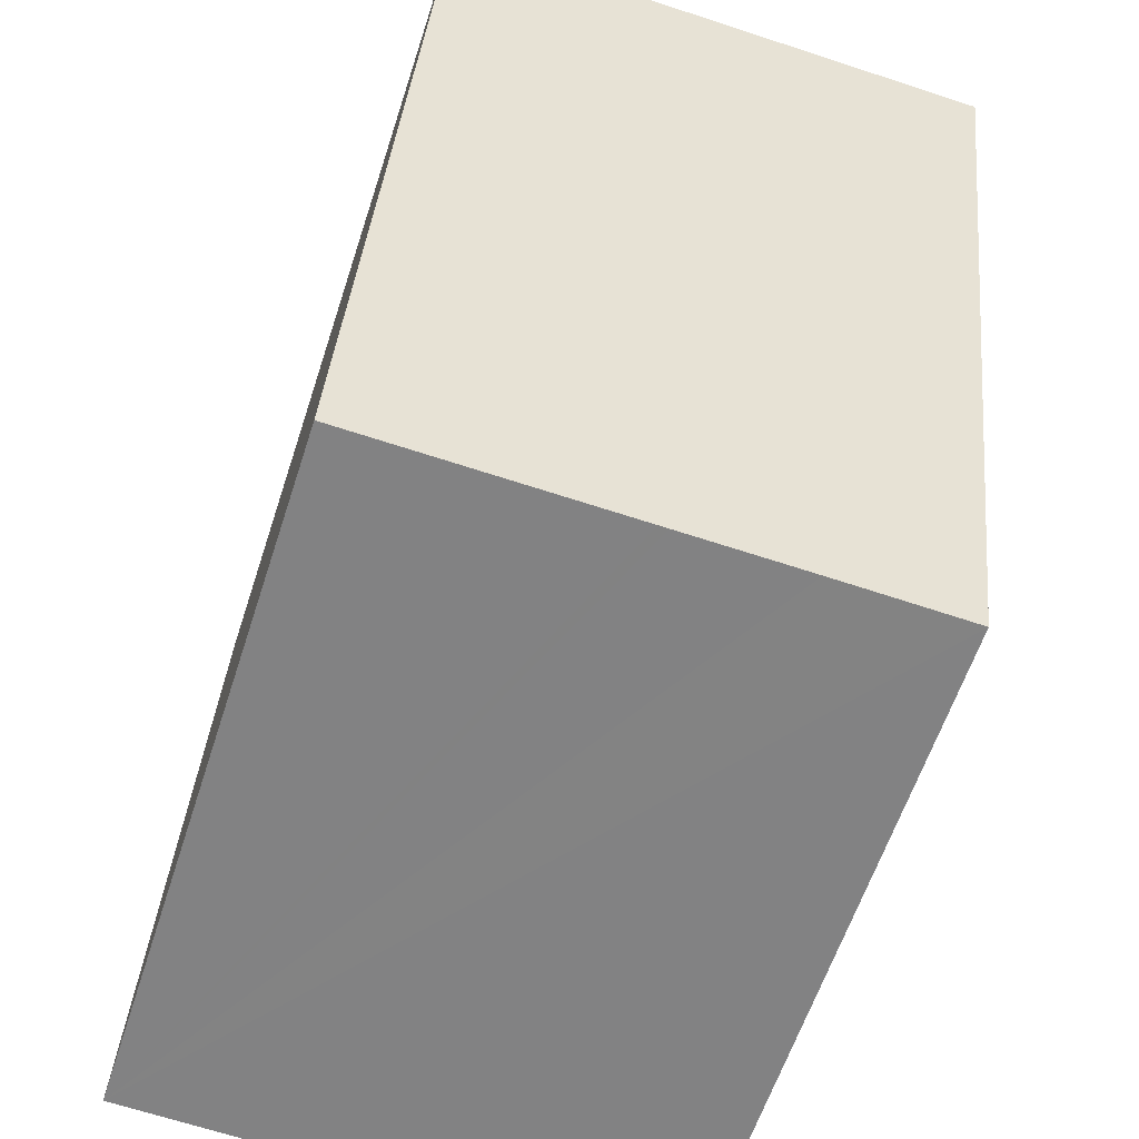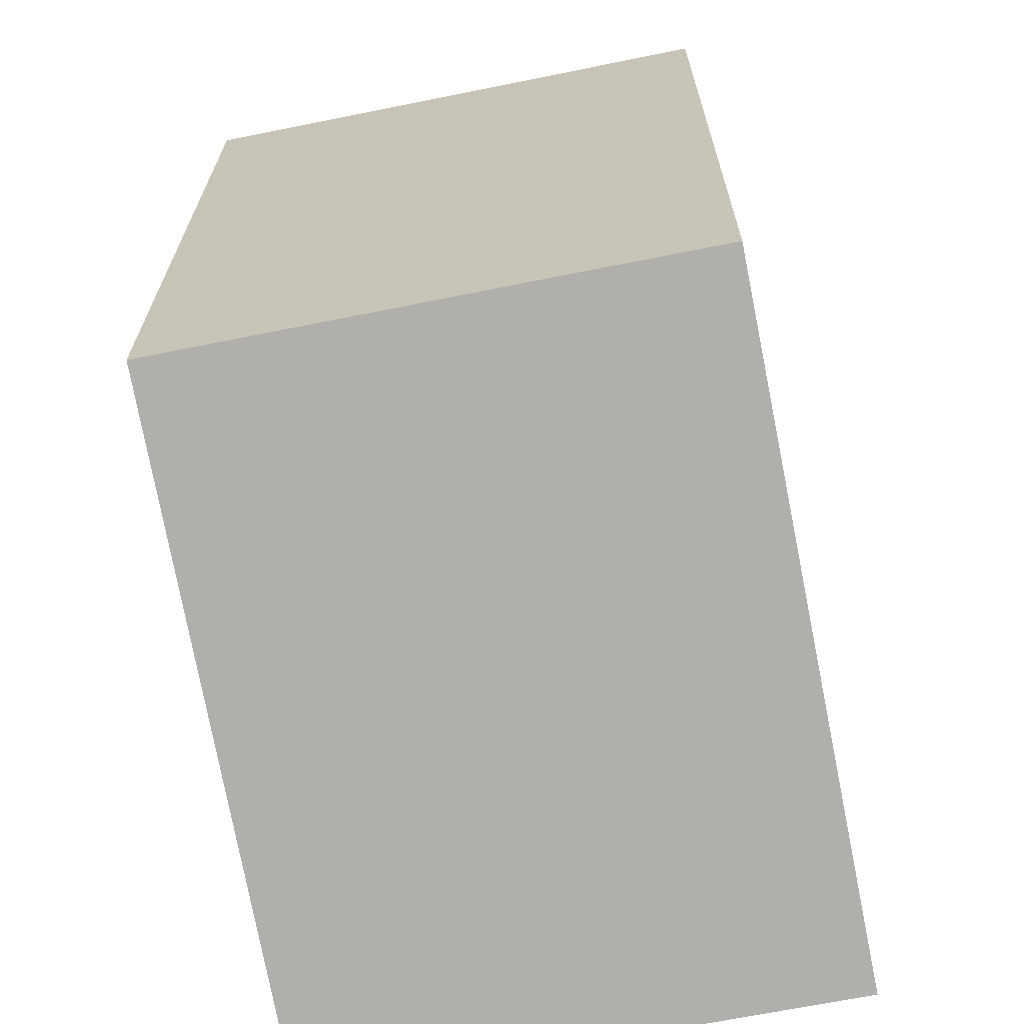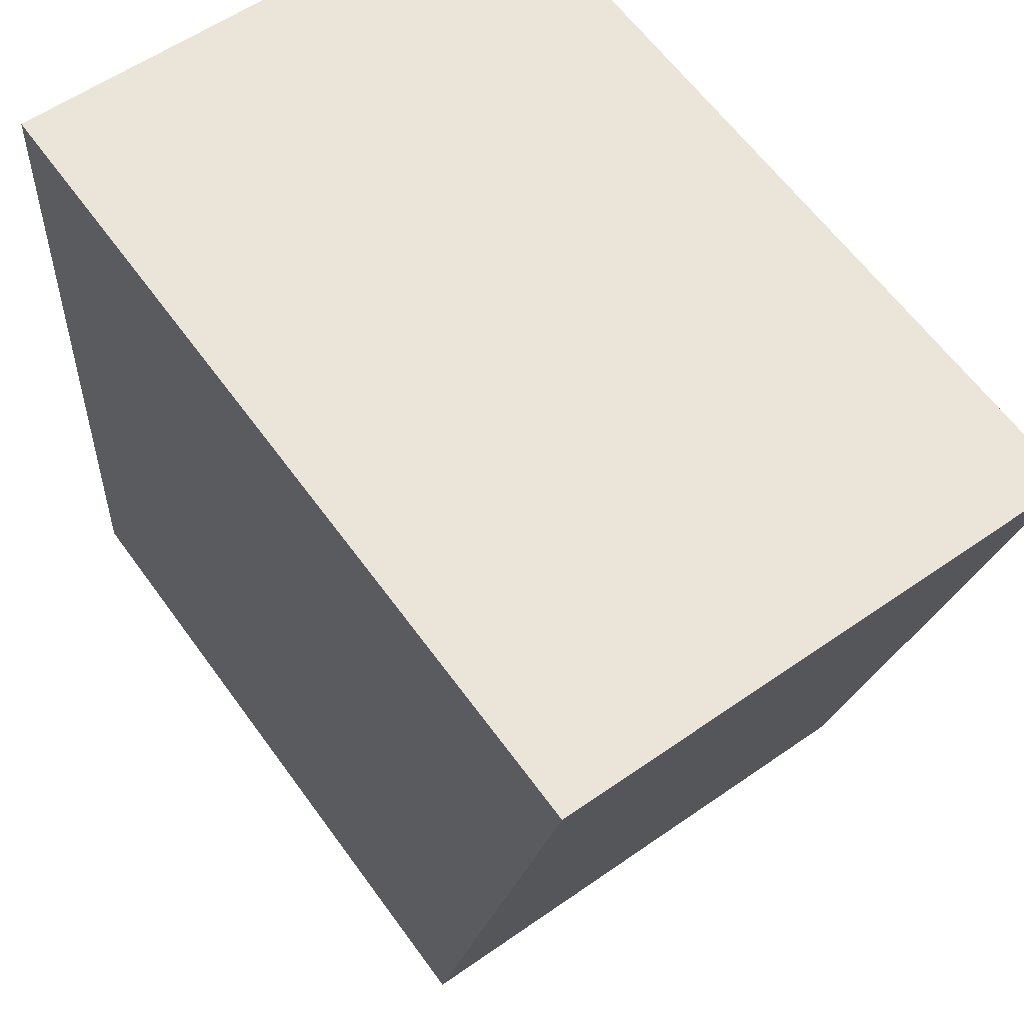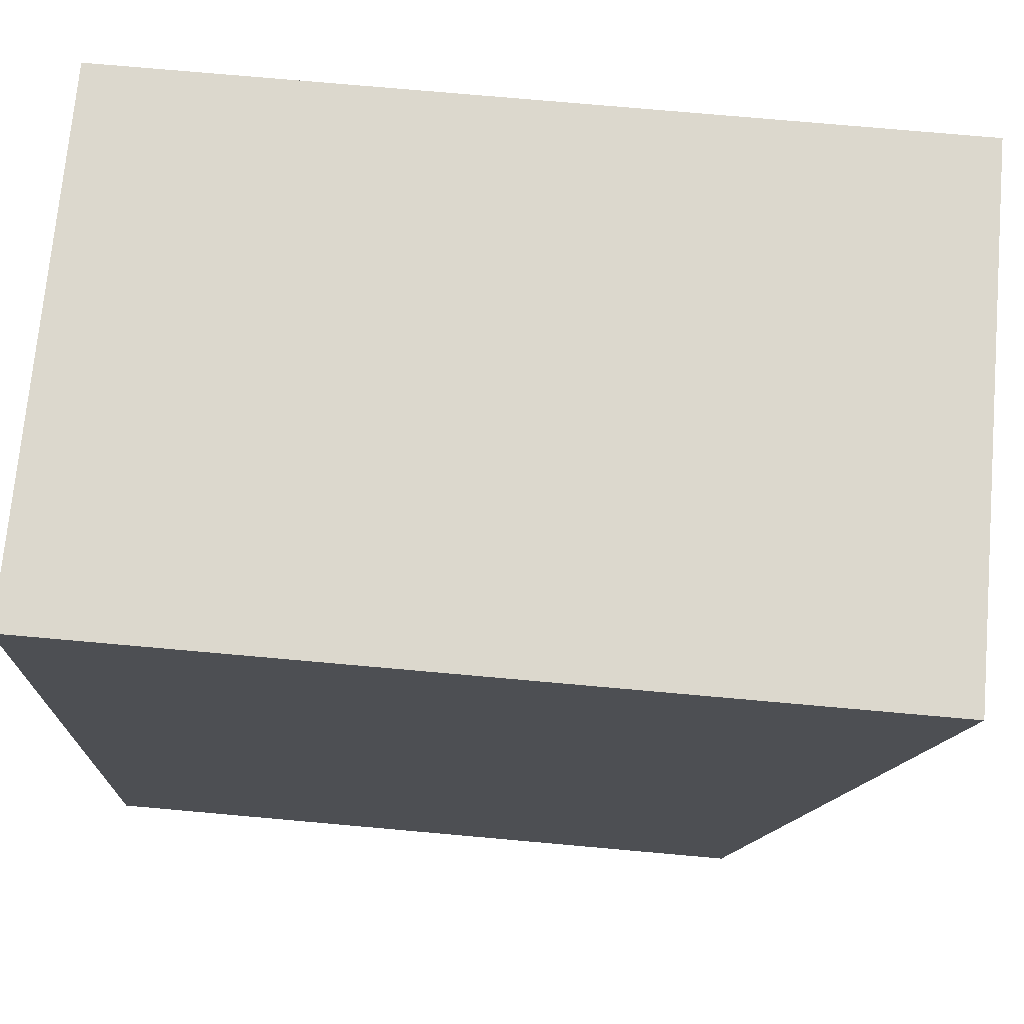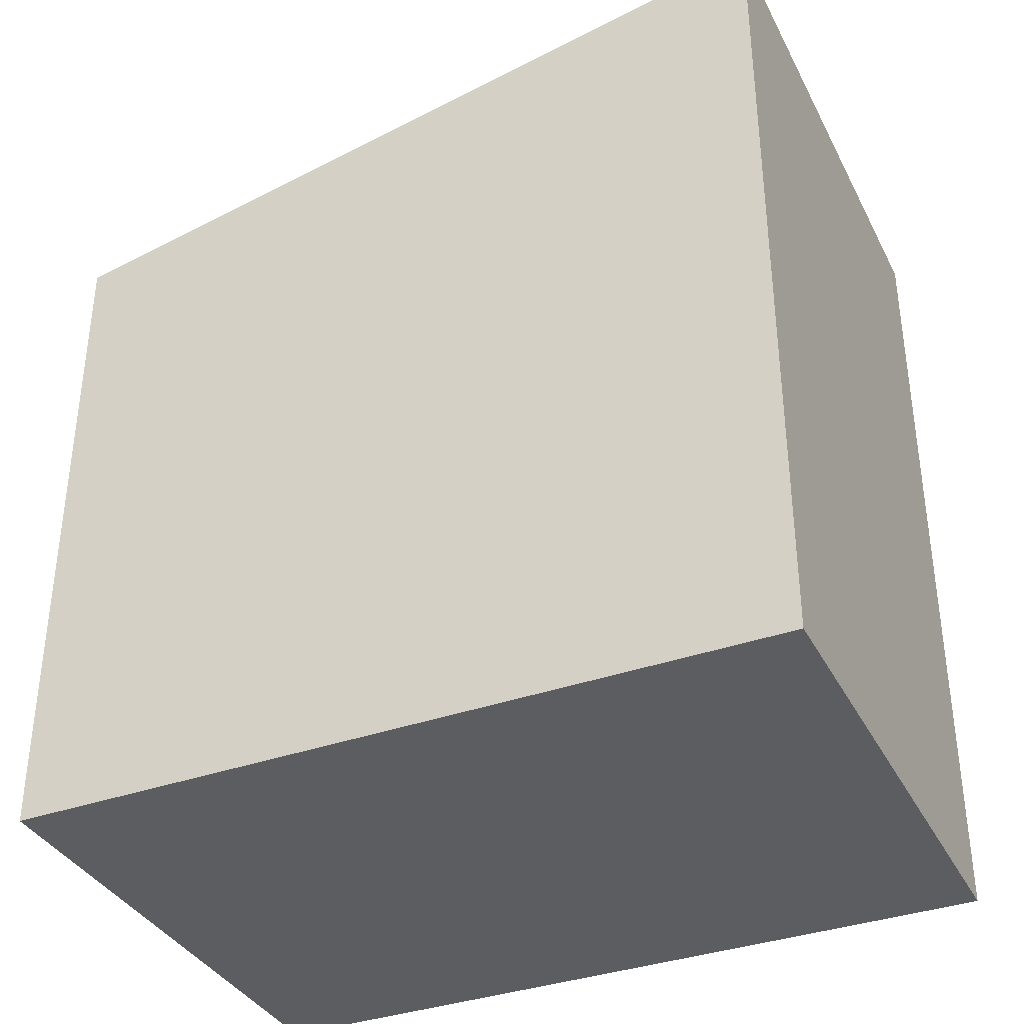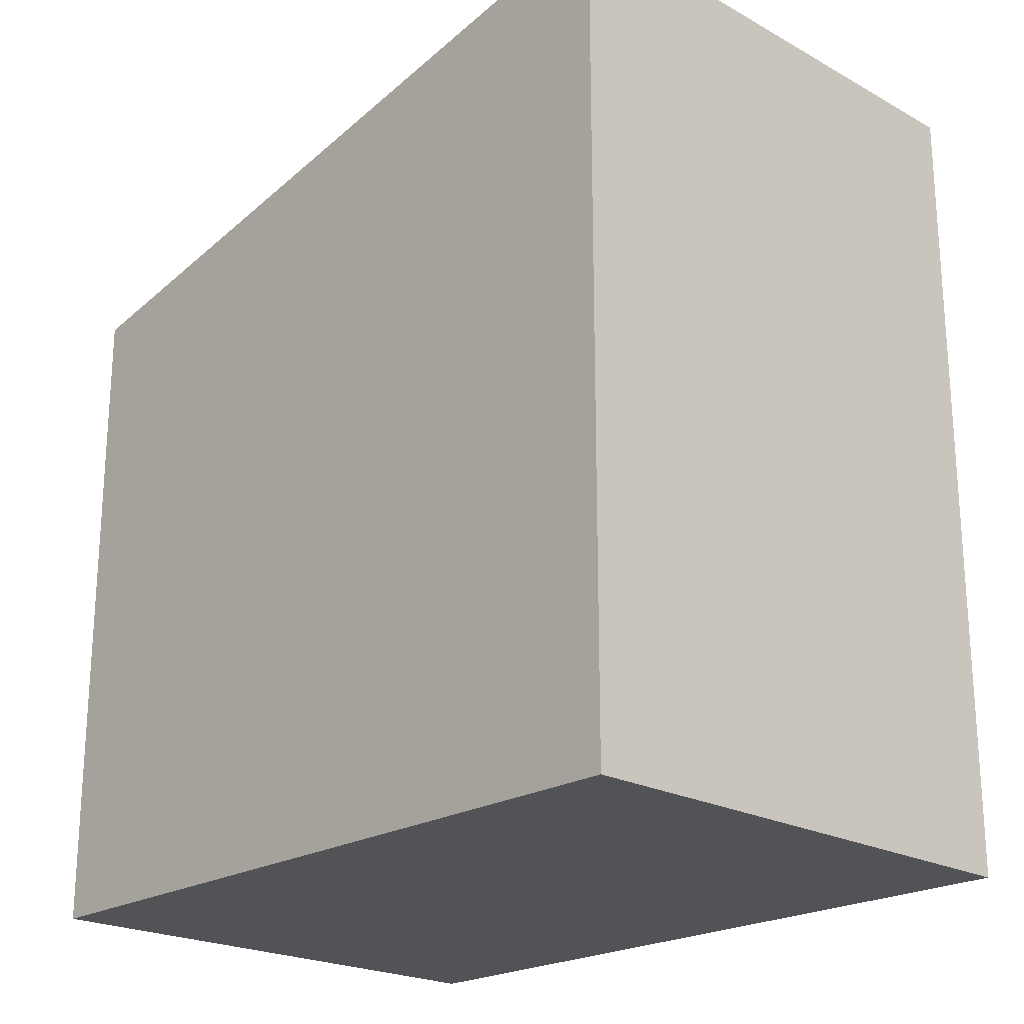
<metadata>
{"format":"obj","ext":"obj","renderer":"f3d","projection":"perspective","resolution":1024,"background":"white","views":[{"elev":-60.4,"azim":162.0,"up":"+Z"},{"elev":-79.1,"azim":-168.8,"up":"+Z"},{"elev":61.7,"azim":144.2,"up":"+Z"},{"elev":74.6,"azim":95.1,"up":"+Z"},{"elev":-36.4,"azim":-67.6,"up":"+Y"},{"elev":-21.9,"azim":-45.9,"up":"+Y"}]}
</metadata>
<code>
v  7.046 8.476 -9.322
v  0 10.38 6.357e-16
v  6.665 10.38 0.239
v  3.727 8.475 -9.447
v  3.609 8.475 -9.451
v  2.095 8.475 -9.509
v  1.576 8.474 -9.531
v  0.428 8.472 -9.581
v  0 0 0
v  0.428 5.867e-16 -9.581
v  6.665 -1.463e-17 0.239
v  7.046 5.708e-16 -9.322
v  3.727 5.785e-16 -9.447
v  3.609 5.787e-16 -9.451
v  2.095 5.823e-16 -9.509
v  1.576 5.836e-16 -9.531
g defaultobject
f 1 2 3
f 2 1 4
f 2 4 5
f 2 5 6
f 2 6 7
f 2 7 8
f 8 9 2
f 9 8 10
f 9 3 2
f 3 9 11
f 11 1 3
f 1 11 12
f 12 4 1
f 4 12 5
f 5 12 6
f 6 12 7
f 7 12 8
f 8 12 10
f 10 12 13
f 10 13 14
f 10 14 15
f 10 15 16
f 10 11 9
f 11 10 16
f 11 16 15
f 11 15 14
f 11 14 12
f 12 14 13

</code>
